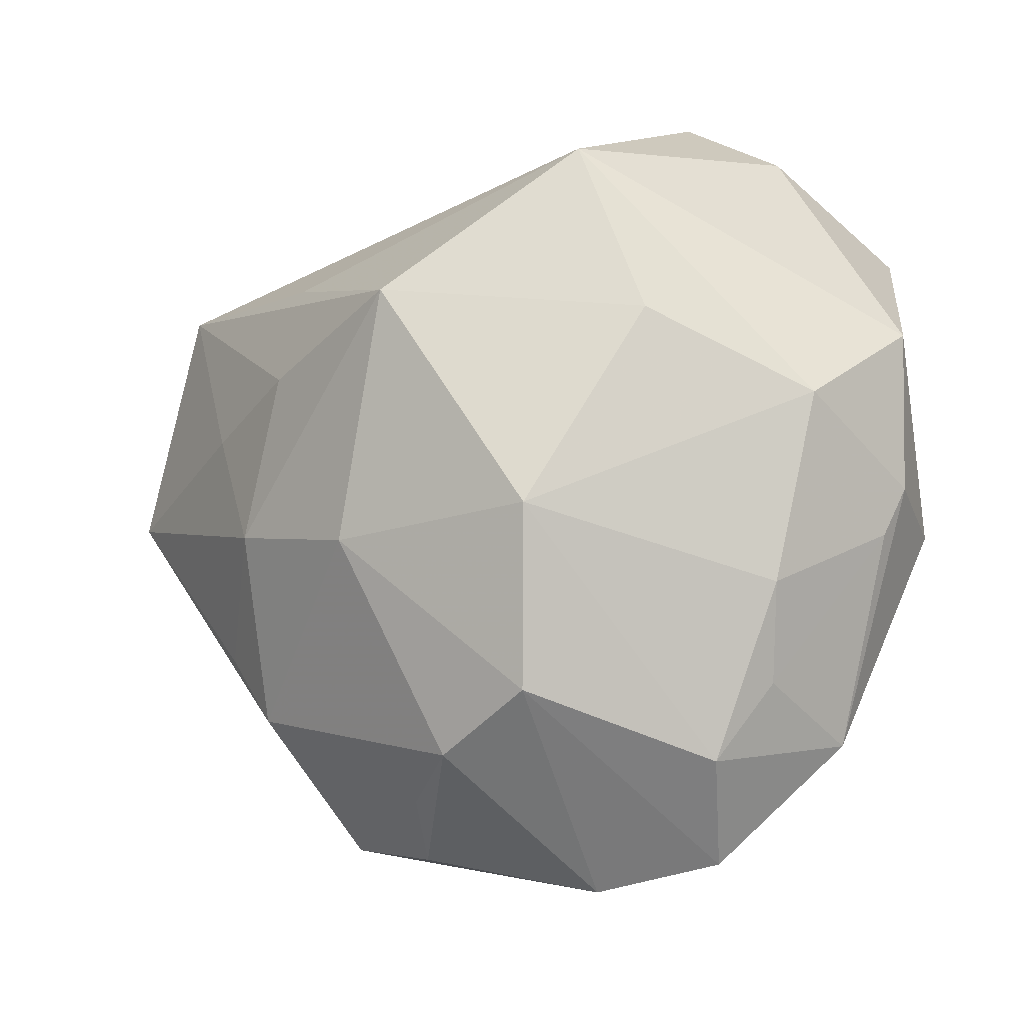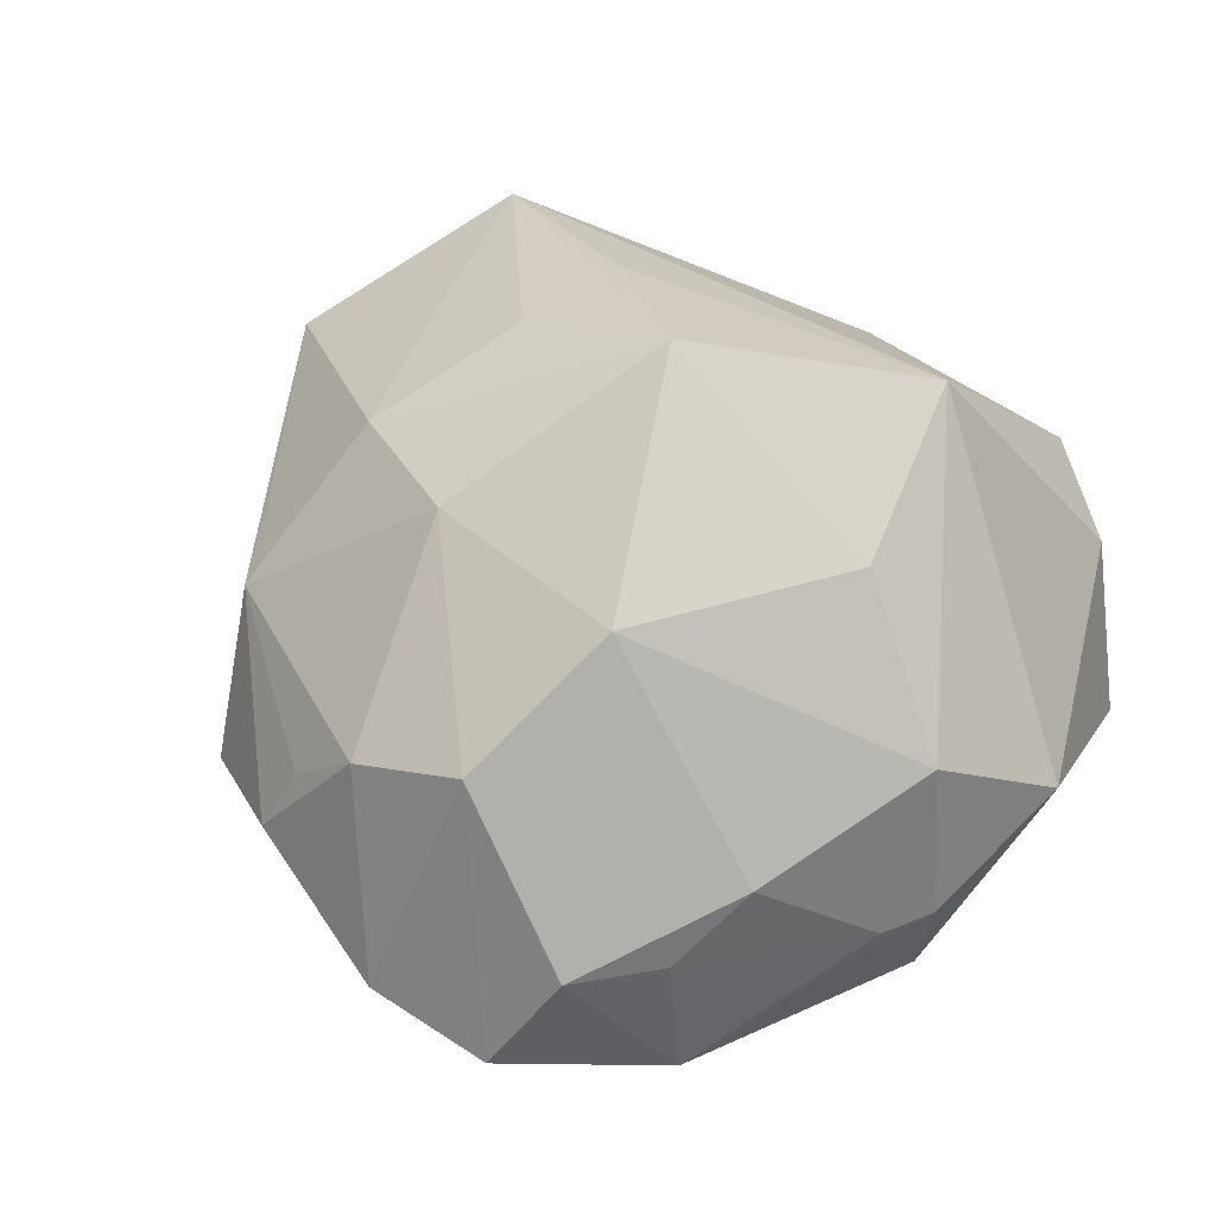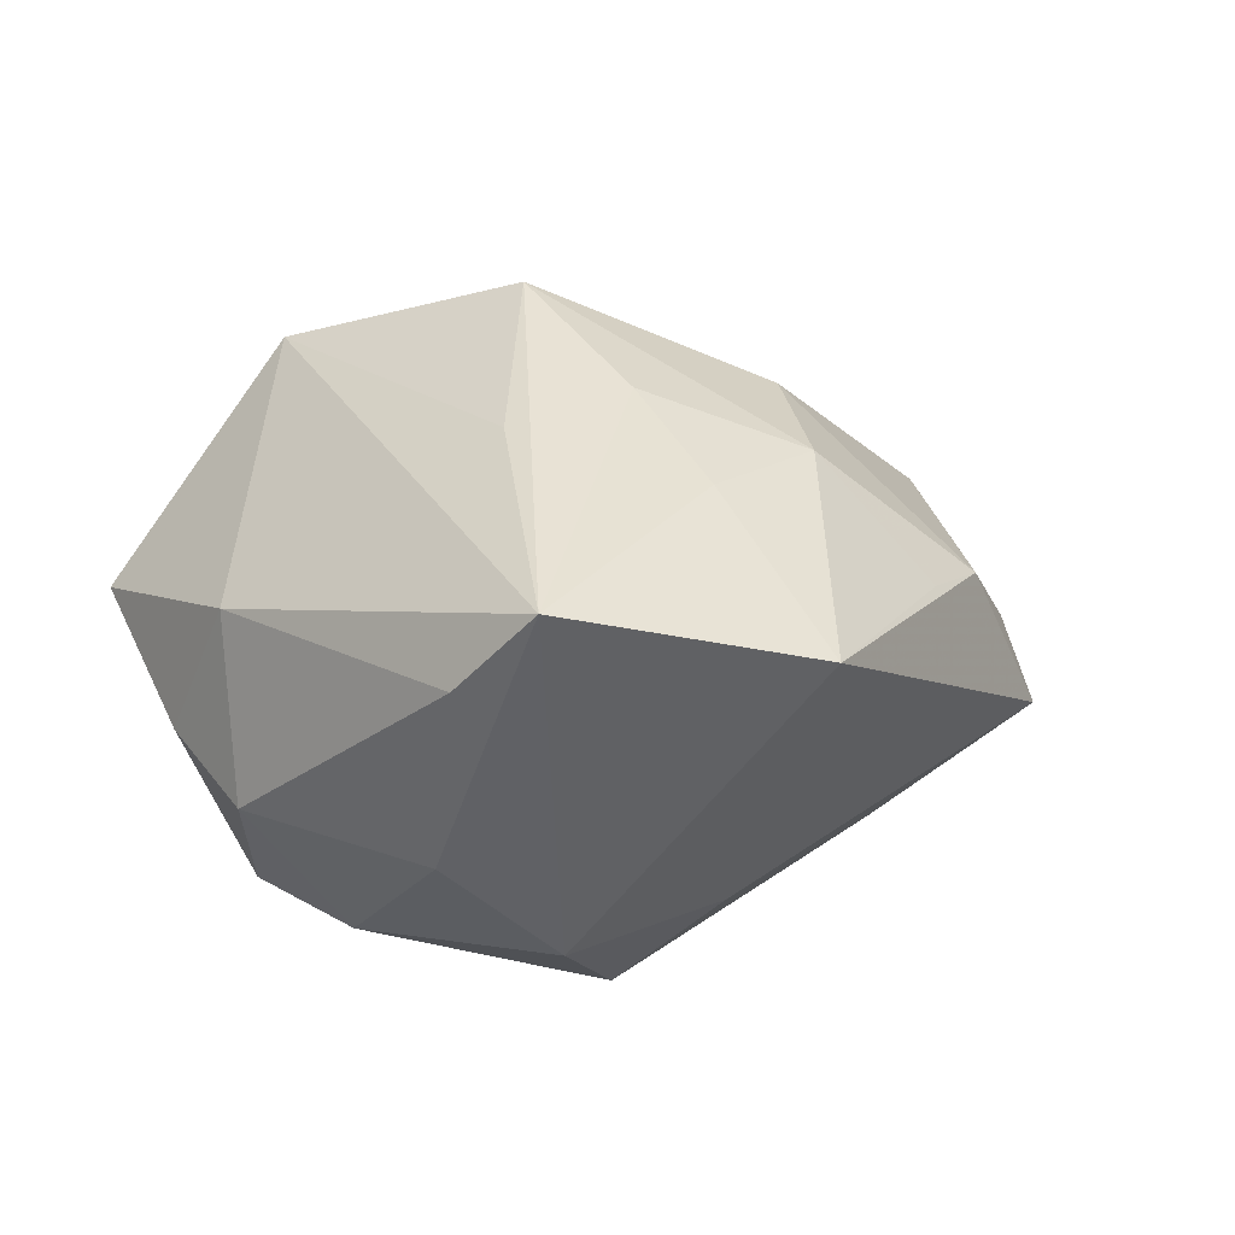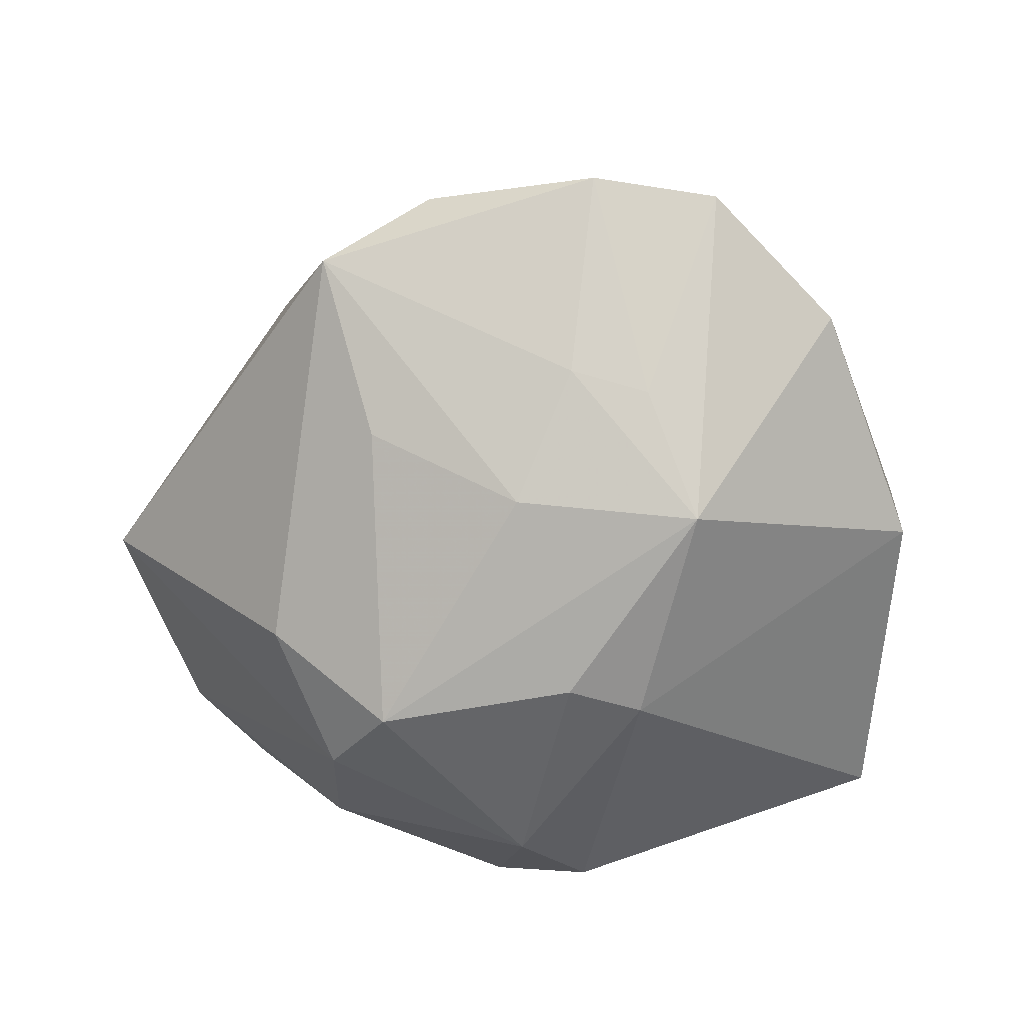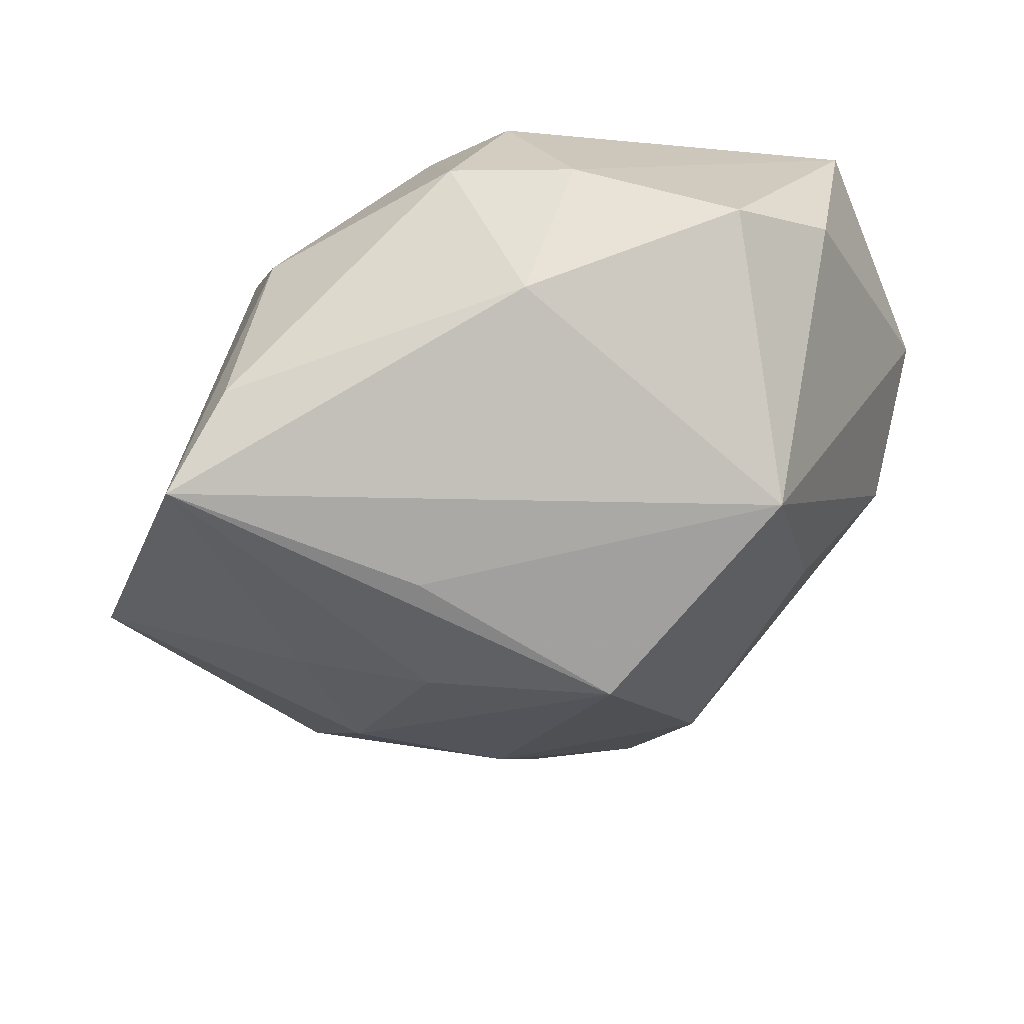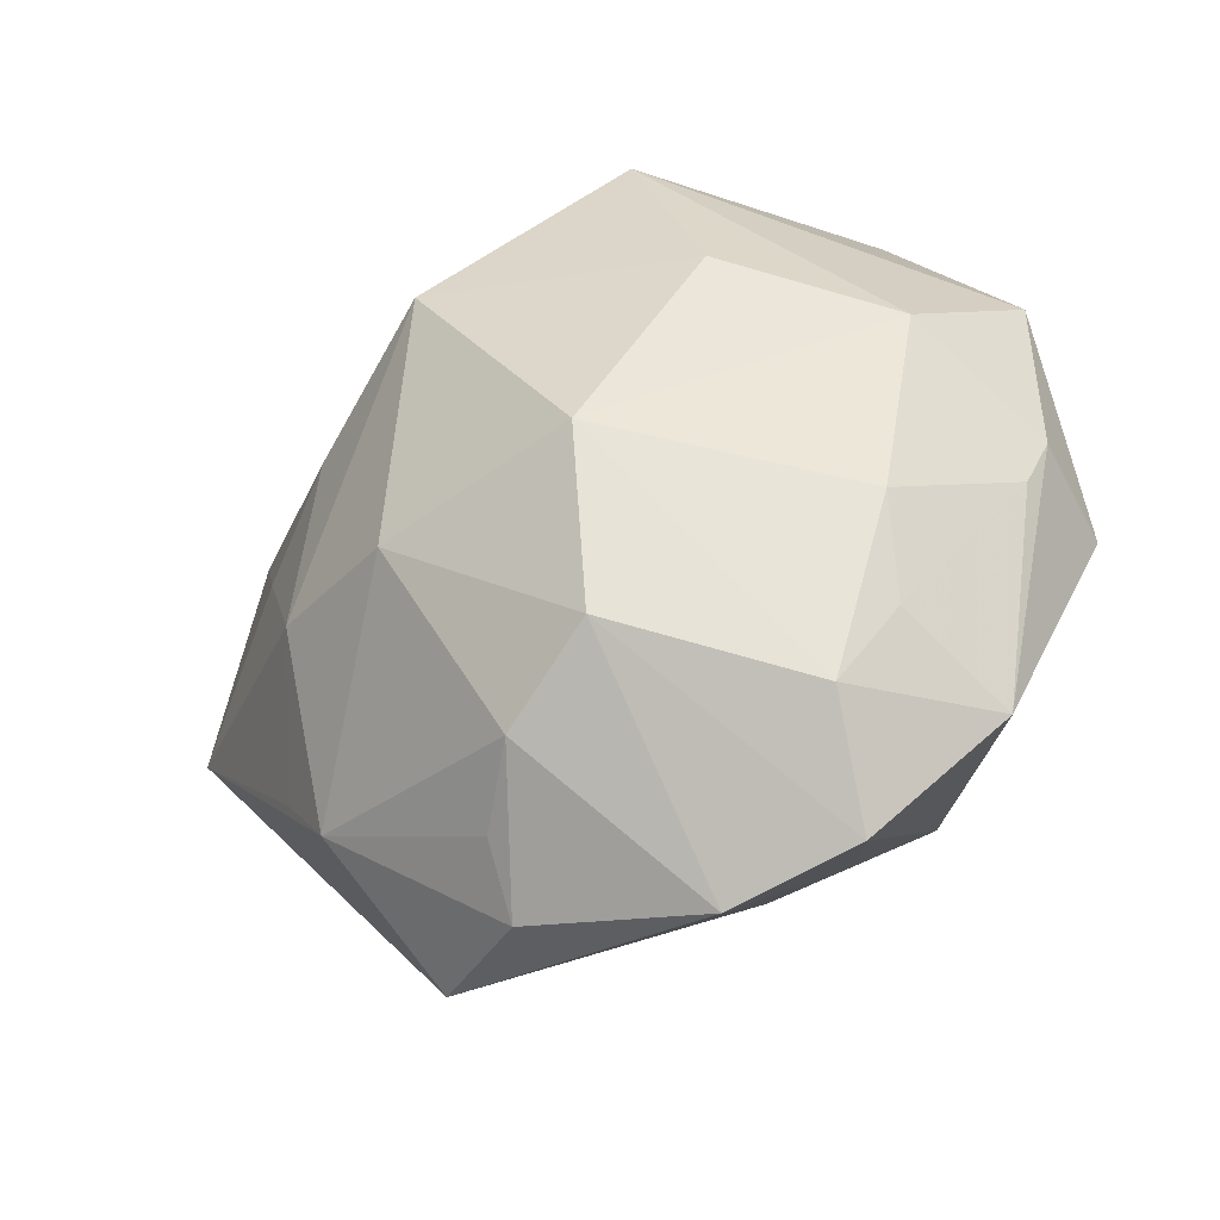
<metadata>
{"format":"obj","ext":"obj","renderer":"f3d","projection":"perspective","resolution":1024,"background":"white","views":[{"elev":-25.5,"azim":20.8,"up":"+Y"},{"elev":61.3,"azim":40.7,"up":"+Z"},{"elev":5.5,"azim":-119.7,"up":"+Z"},{"elev":-61.7,"azim":-1.3,"up":"+Z"},{"elev":54.3,"azim":-21.8,"up":"+Y"},{"elev":-55.7,"azim":29.6,"up":"+Y"}]}
</metadata>
<code>
v 0.006229 0.03434 -0.006957
v -0.02063 0.02313 -0.01557
v 0.03117 -0.002175 0.01379
v -0.02706 -0.02405 0.006242
v -0.02215 -0.03415 -0.005849
v -0.02992 0.02636 -0.0004932
v 0.003702 -0.04209 -0.002896
v -0.001646 0.02156 -0.02385
v 0.009065 -0.02579 -0.0162
v 0.01737 0.03579 0.004253
v -0.03771 0.02305 0.005851
v -0.01547 0.004408 -0.02754
v 0.02661 0.02939 0.004248
v -0.01907 0.01615 0.01873
v 0.01831 -0.03393 0.006111
v -0.01213 -0.03819 0.0007447
v 0.03628 -0.006995 0.0005026
v 0.01806 0.004438 0.02325
v -0.003094 -0.01661 -0.02158
v -0.005641 -0.0326 0.01298
v -0.0264 -7.817e-05 -0.01921
v -0.0445 0.001334 0.001757
v -0.02951 0.003183 0.01437
v 0.009284 0.00345 -0.0261
v 0.002344 0.0006991 -0.02745
v -0.01972 0.004767 0.02179
v 0.004876 0.02753 -0.01997
v 0.03411 -0.01161 0.0009058
v 0.02583 -0.01898 0.0103
v -0.005264 0.007073 0.03048
v 0.03597 -0.007754 -0.009624
v 0.03474 0.02287 -0.00865
v 0.02726 -0.02941 -0.006202
v 0.02374 -0.02674 0.005203
v -0.01266 -0.01358 0.02193
v 0.03801 0.007228 0.004518
v -0.03134 -0.01686 0.005744
v 0.006735 -0.01427 0.0249
v 0.0138 -0.01623 -0.02351
v 0.01556 -0.04058 -0.003232
v -0.01093 -0.03445 0.006687
v 0.001807 -0.02731 -0.01505
v 0.003834 -0.02913 0.01747
v -0.003764 0.03272 -0.01245
v -0.02524 -0.009005 0.01667
v 0.01272 0.0212 0.02588
v -0.01704 -0.02035 -0.01542
v -0.02056 0.01159 -0.02371
v -0.002982 0.03374 0.003932
f 10 46 13
f 13 32 10
f 22 21 5
f 2 11 6
f 32 31 24
f 24 31 39
f 30 46 14
f 14 11 30
f 46 11 14
f 29 38 15
f 3 38 29
f 36 13 46
f 46 3 36
f 32 13 36
f 36 3 17
f 17 31 36
f 36 31 32
f 30 45 35
f 35 38 30
f 30 11 26
f 26 45 30
f 15 38 43
f 43 20 7
f 43 35 20
f 38 35 43
f 18 46 30
f 30 38 18
f 18 3 46
f 18 38 3
f 33 31 17
f 39 31 33
f 7 20 16
f 16 5 7
f 7 5 42
f 47 21 12
f 47 5 21
f 49 46 10
f 6 11 49
f 49 11 46
f 25 39 12
f 25 24 39
f 12 8 25
f 25 8 24
f 23 11 22
f 23 26 11
f 22 45 23
f 45 26 23
f 28 33 17
f 17 3 28
f 3 29 28
f 34 29 15
f 15 33 34
f 34 28 29
f 33 28 34
f 40 33 15
f 40 43 7
f 15 43 40
f 39 33 40
f 20 35 4
f 4 35 45
f 5 16 4
f 22 5 4
f 7 42 9
f 9 42 39
f 9 40 7
f 39 40 9
f 19 42 5
f 5 47 19
f 39 42 19
f 12 39 19
f 19 47 12
f 48 8 12
f 2 8 48
f 12 21 48
f 48 21 22
f 22 11 48
f 11 2 48
f 32 24 27
f 24 8 27
f 41 16 20
f 20 4 41
f 41 4 16
f 37 45 22
f 22 4 37
f 37 4 45
f 10 32 1
f 32 27 1
f 1 49 10
f 6 49 44
f 49 1 44
f 44 2 6
f 44 1 27
f 44 8 2
f 44 27 8

</code>
